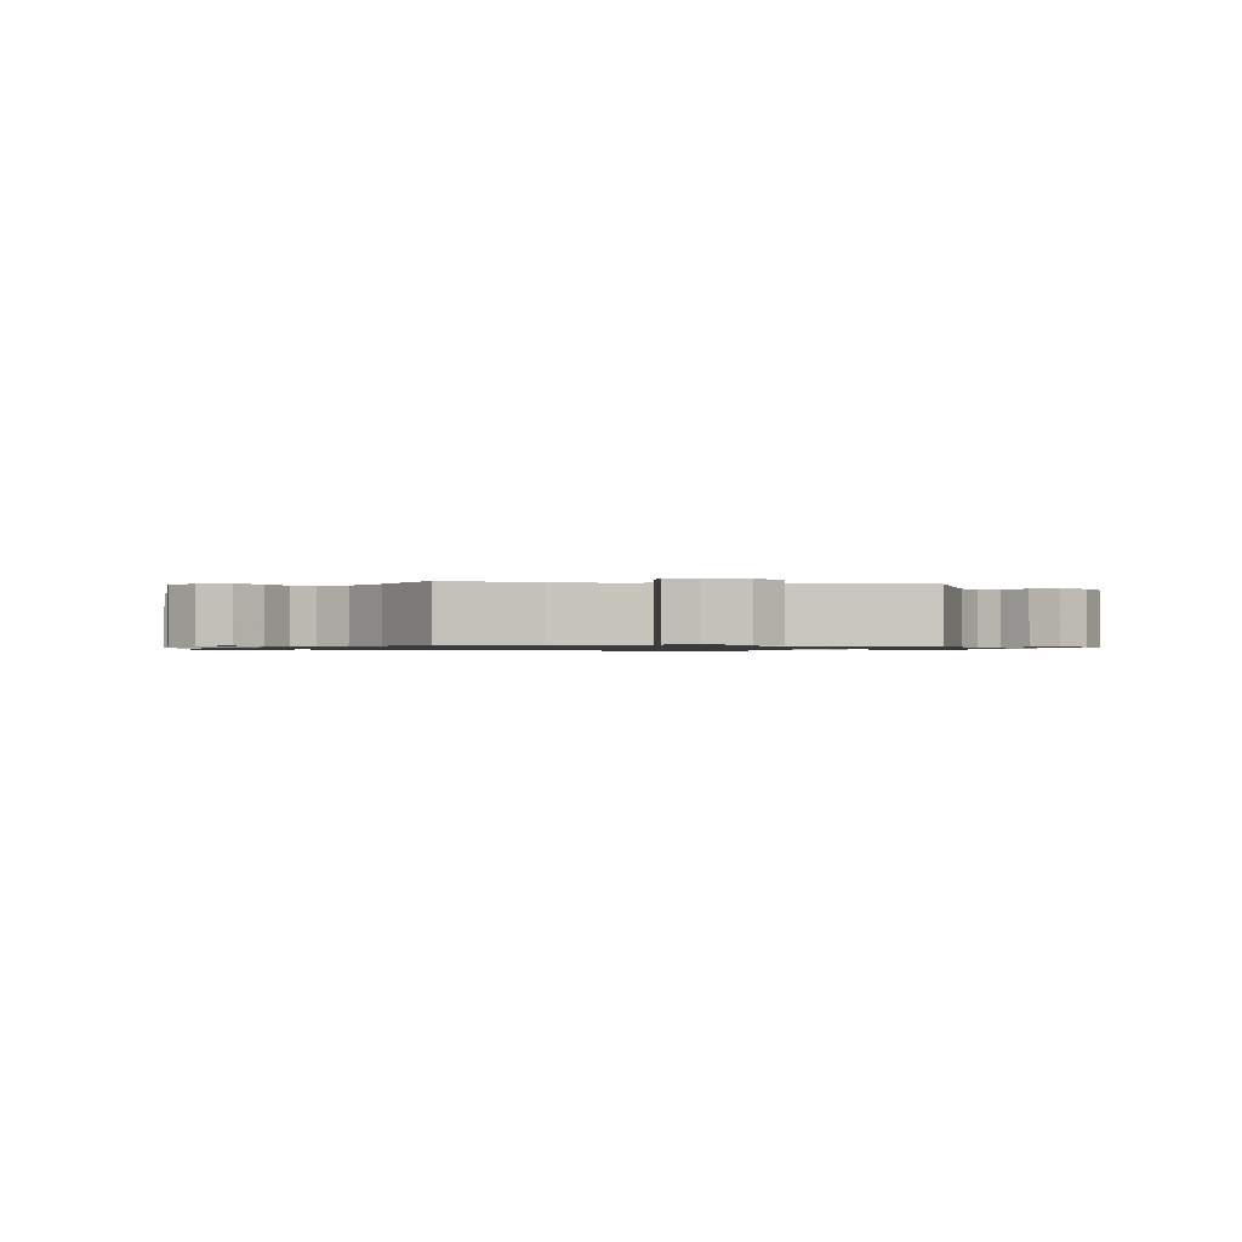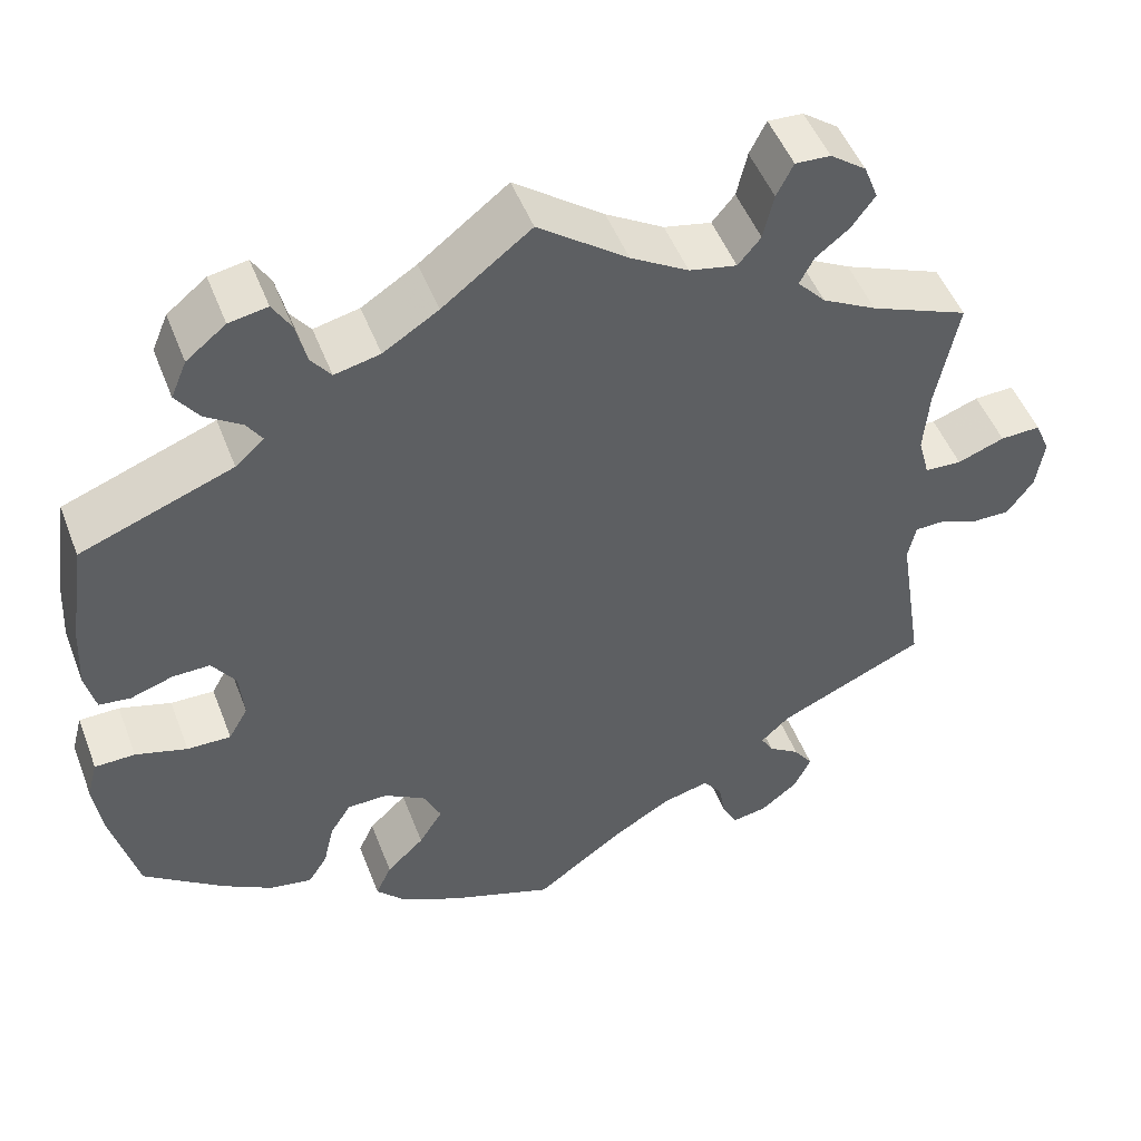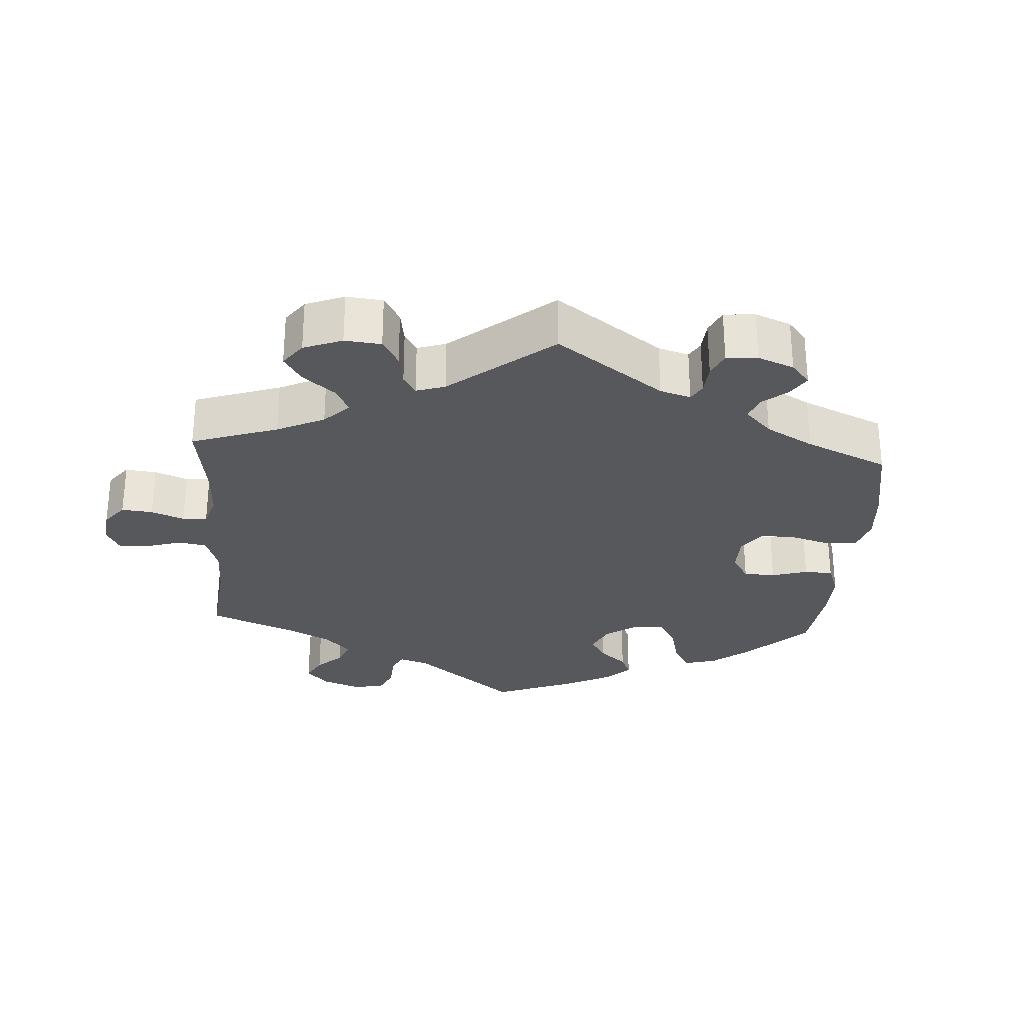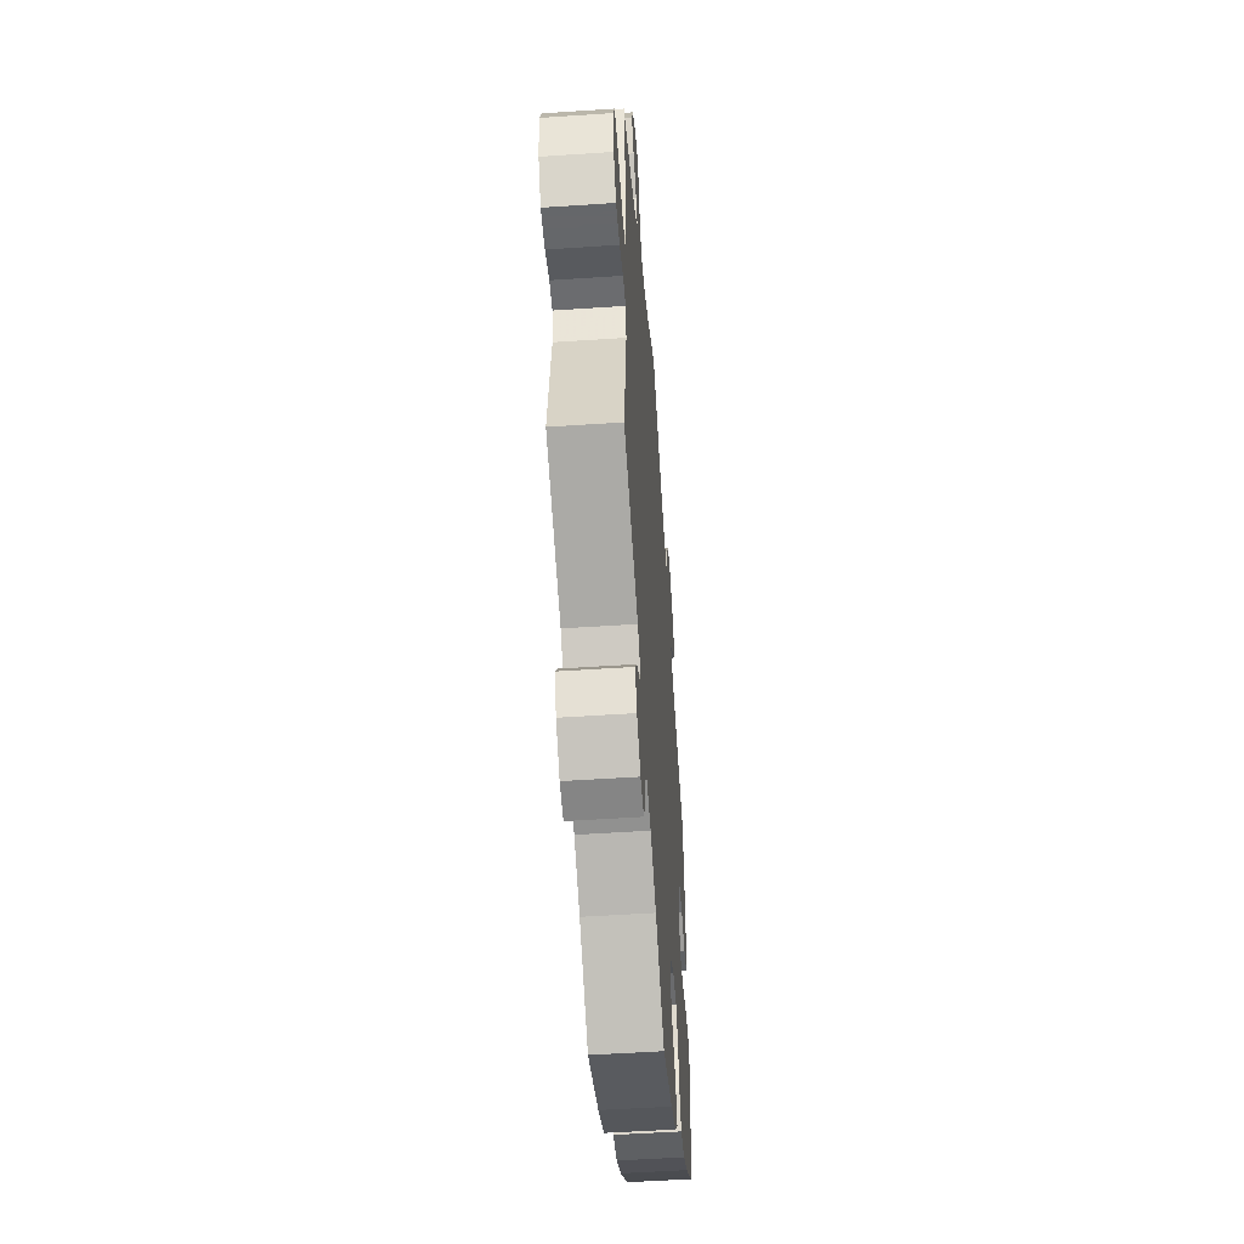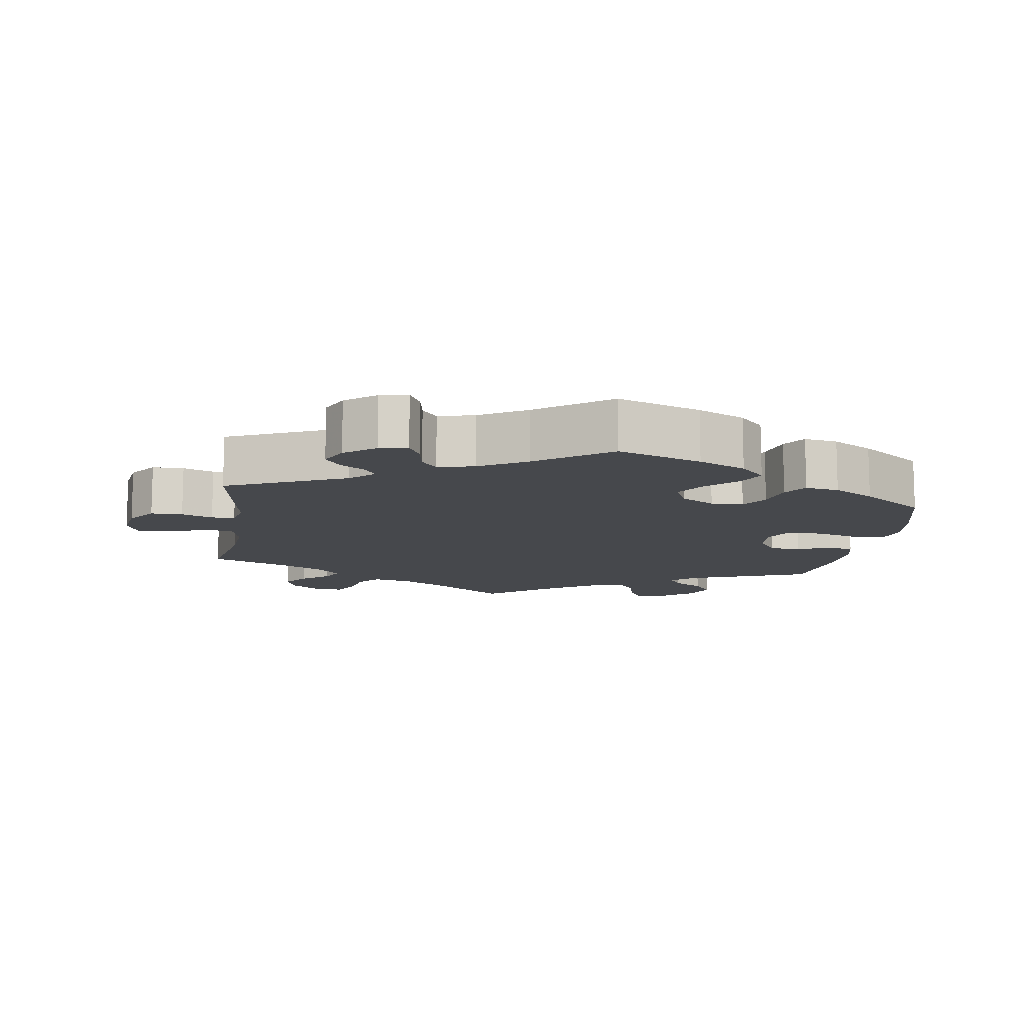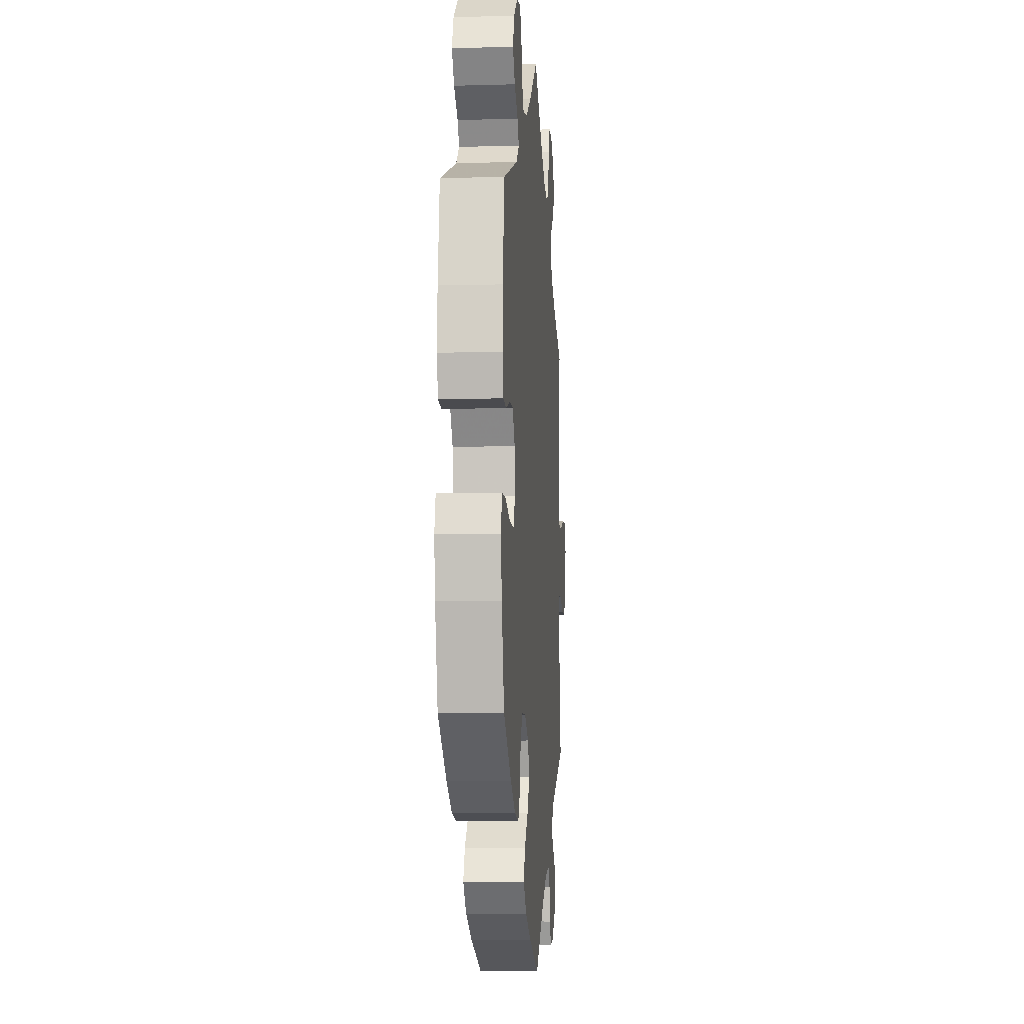
<metadata>
{"format":"obj","ext":"obj","renderer":"f3d","projection":"perspective","resolution":1024,"background":"white","views":[{"elev":-1.0,"azim":79.8,"up":"+Y"},{"elev":49.4,"azim":-20.6,"up":"+Z"},{"elev":-28.5,"azim":116.1,"up":"+Y"},{"elev":-52.0,"azim":94.2,"up":"+Z"},{"elev":-11.5,"azim":171.3,"up":"+Y"},{"elev":-7.9,"azim":-85.5,"up":"+Z"}]}
</metadata>
<code>
v -0.118 0.07 -0.536
v -0.185 0.07 -0.504
v -0.22 0.07 -0.467
v -0.202 0.07 -0.428
v -0.159 0.07 -0.387
v -0.132 0.07 -0.344
v -0.152 0.07 -0.302
v -0.199 0.07 -0.274
v -0.245 0.07 -0.275
v -0.269 0.07 -0.313
v -0.281 0.07 -0.365
v -0.303 0.07 -0.399
v -0.351 0.07 -0.391
v -0.409 0.07 -0.357
v -0.5 0.07 -0.289
v -0.53 0.07 -0.174
v -0.54 0.07 -0.105
v -0.528 0.07 -0.06
v -0.482 0.07 -0.059
v -0.423 0.07 -0.076
v -0.373 0.07 -0.077
v -0.351 0.07 -0.038
v -0.356 0.07 0.018
v -0.383 0.07 0.057
v -0.426 0.07 0.056
v -0.474 0.07 0.04
v -0.51 0.07 0.044
v -0.522 0.07 0.092
v -0.518 0.07 0.166
v -0.5 0.07 0.289
v -0.326 0.07 0.355
v -0.293 0.07 0.384
v -0.311 0.07 0.411
v -0.353 0.07 0.439
v -0.379 0.07 0.475
v -0.361 0.07 0.518
v -0.316 0.07 0.554
v -0.272 0.07 0.562
v -0.251 0.07 0.527
v -0.239 0.07 0.478
v -0.216 0.07 0.448
v -0.164 0.07 0.46
v -0.101 0.07 0.5
v 0 0.07 0.578
v 0.102 0.07 0.503
v 0.168 0.07 0.464
v 0.222 0.07 0.453
v 0.248 0.07 0.484
v 0.26 0.07 0.536
v 0.279 0.07 0.574
v 0.319 0.07 0.572
v 0.36 0.07 0.542
v 0.376 0.07 0.501
v 0.35 0.07 0.465
v 0.311 0.07 0.434
v 0.295 0.07 0.403
v 0.327 0.07 0.368
v 0.389 0.07 0.335
v 0.501 0.07 0.29
v 0.476 0.07 0.163
v 0.47 0.07 0.089
v 0.483 0.07 0.041
v 0.525 0.07 0.039
v 0.579 0.07 0.059
v 0.625 0.07 0.061
v 0.642 0.07 0.021
v 0.633 0.07 -0.037
v 0.603 0.07 -0.079
v 0.558 0.07 -0.079
v 0.514 0.07 -0.062
v 0.481 0.07 -0.063
v 0.472 0.07 -0.105
v 0.501 0.07 -0.289
v 0.332 0.07 -0.365
v 0.299 0.07 -0.396
v 0.313 0.07 -0.42
v 0.349 0.07 -0.444
v 0.371 0.07 -0.475
v 0.352 0.07 -0.515
v 0.309 0.07 -0.549
v 0.269 0.07 -0.556
v 0.252 0.07 -0.524
v 0.244 0.07 -0.479
v 0.222 0.07 -0.451
v 0.17 0.07 -0.464
v 0.104 0.07 -0.503
v 0.001 0.07 -0.578
v -0.118 0 -0.536
v -0.185 0 -0.504
v -0.22 0 -0.467
v -0.202 0 -0.428
v -0.159 0 -0.387
v -0.132 0 -0.344
v -0.152 0 -0.302
v -0.199 0 -0.274
v -0.245 0 -0.275
v -0.269 0 -0.313
v -0.281 0 -0.365
v -0.303 0 -0.399
v -0.351 0 -0.391
v -0.409 0 -0.357
v -0.5 0 -0.289
v -0.53 0 -0.174
v -0.54 0 -0.105
v -0.528 0 -0.06
v -0.482 0 -0.059
v -0.423 0 -0.076
v -0.373 0 -0.077
v -0.351 0 -0.038
v -0.356 0 0.018
v -0.383 0 0.057
v -0.426 0 0.056
v -0.474 0 0.04
v -0.51 0 0.044
v -0.522 0 0.092
v -0.518 0 0.166
v -0.5 0 0.289
v -0.326 0 0.355
v -0.293 0 0.384
v -0.311 0 0.411
v -0.353 0 0.439
v -0.379 0 0.475
v -0.361 0 0.518
v -0.316 0 0.554
v -0.272 0 0.562
v -0.251 0 0.527
v -0.239 0 0.478
v -0.216 0 0.448
v -0.164 0 0.46
v -0.101 0 0.5
v 0 0 0.578
v 0.102 0 0.503
v 0.168 0 0.464
v 0.222 0 0.453
v 0.248 0 0.484
v 0.26 0 0.536
v 0.279 0 0.574
v 0.319 0 0.572
v 0.36 0 0.542
v 0.376 0 0.501
v 0.35 0 0.465
v 0.311 0 0.434
v 0.295 0 0.403
v 0.327 0 0.368
v 0.389 0 0.335
v 0.501 0 0.29
v 0.476 0 0.163
v 0.47 0 0.089
v 0.483 0 0.041
v 0.525 0 0.039
v 0.579 0 0.059
v 0.625 0 0.061
v 0.642 0 0.021
v 0.633 0 -0.037
v 0.603 0 -0.079
v 0.558 0 -0.079
v 0.514 0 -0.062
v 0.481 0 -0.063
v 0.472 0 -0.105
v 0.501 0 -0.289
v 0.332 0 -0.365
v 0.299 0 -0.396
v 0.313 0 -0.42
v 0.349 0 -0.444
v 0.371 0 -0.475
v 0.352 0 -0.515
v 0.309 0 -0.549
v 0.269 0 -0.556
v 0.252 0 -0.524
v 0.244 0 -0.479
v 0.222 0 -0.451
v 0.17 0 -0.464
v 0.104 0 -0.503
v 0.001 0 -0.578
f 86 87 1 2
f 85 86 2 3
f 84 85 3 4
f 80 81 82 83
f 80 83 84
f 79 80 84
f 76 77 78 79
f 75 76 79 84
f 74 75 84 4
f 72 73 74 4
f 67 68 69 70
f 67 70 71
f 66 67 71
f 63 64 65 66
f 62 63 66 71
f 61 62 71 72
f 58 59 60
f 57 58 60 61
f 56 57 61 72
f 52 53 54 55
f 52 55 56
f 51 52 56
f 48 49 50 51
f 48 51 56
f 47 48 56 72
f 43 44 45
f 42 43 45 46
f 41 42 46 47
f 37 38 39 40
f 37 40 41
f 36 37 41
f 33 34 35 36
f 32 33 36 41
f 31 32 41 47
f 25 26 27 28
f 24 25 28 29
f 17 18 19 20
f 17 20 21
f 16 17 21
f 15 16 21
f 14 15 21
f 13 14 21 22
f 10 11 12 13
f 9 10 13 22
f 72 4 5
f 72 5 6
f 47 72 6 7
f 31 47 7 8
f 24 29 30 31
f 23 24 31
f 22 23 31
f 8 9 22 31
f 89 88 174 173
f 90 89 173 172
f 91 90 172 171
f 170 169 168 167
f 171 170 167
f 171 167 166
f 166 165 164 163
f 171 166 163 162
f 91 171 162 161
f 91 161 160 159
f 157 156 155 154
f 158 157 154
f 158 154 153
f 153 152 151 150
f 158 153 150 149
f 159 158 149 148
f 147 146 145
f 148 147 145 144
f 159 148 144 143
f 142 141 140 139
f 143 142 139
f 143 139 138
f 138 137 136 135
f 143 138 135
f 159 143 135 134
f 132 131 130
f 133 132 130 129
f 134 133 129 128
f 127 126 125 124
f 128 127 124
f 128 124 123
f 123 122 121 120
f 128 123 120 119
f 134 128 119 118
f 115 114 113 112
f 116 115 112 111
f 107 106 105 104
f 108 107 104
f 108 104 103
f 108 103 102
f 108 102 101
f 109 108 101 100
f 100 99 98 97
f 109 100 97 96
f 92 91 159
f 93 92 159
f 94 93 159 134
f 95 94 134 118
f 118 117 116 111
f 118 111 110
f 118 110 109
f 118 109 96 95
f 1 88 89 2
f 2 89 90 3
f 3 90 91 4
f 4 91 92 5
f 5 92 93 6
f 6 93 94 7
f 7 94 95 8
f 8 95 96 9
f 9 96 97 10
f 10 97 98 11
f 11 98 99 12
f 12 99 100 13
f 13 100 101 14
f 14 101 102 15
f 15 102 103 16
f 16 103 104 17
f 17 104 105 18
f 18 105 106 19
f 19 106 107 20
f 20 107 108 21
f 21 108 109 22
f 22 109 110 23
f 23 110 111 24
f 24 111 112 25
f 25 112 113 26
f 26 113 114 27
f 27 114 115 28
f 28 115 116 29
f 29 116 117 30
f 30 117 118 31
f 31 118 119 32
f 32 119 120 33
f 33 120 121 34
f 34 121 122 35
f 35 122 123 36
f 36 123 124 37
f 37 124 125 38
f 38 125 126 39
f 39 126 127 40
f 40 127 128 41
f 41 128 129 42
f 42 129 130 43
f 43 130 131 44
f 44 131 132 45
f 45 132 133 46
f 46 133 134 47
f 47 134 135 48
f 48 135 136 49
f 49 136 137 50
f 50 137 138 51
f 51 138 139 52
f 52 139 140 53
f 53 140 141 54
f 54 141 142 55
f 55 142 143 56
f 56 143 144 57
f 57 144 145 58
f 58 145 146 59
f 59 146 147 60
f 60 147 148 61
f 61 148 149 62
f 62 149 150 63
f 63 150 151 64
f 64 151 152 65
f 65 152 153 66
f 66 153 154 67
f 67 154 155 68
f 68 155 156 69
f 69 156 157 70
f 70 157 158 71
f 71 158 159 72
f 72 159 160 73
f 73 160 161 74
f 74 161 162 75
f 75 162 163 76
f 76 163 164 77
f 77 164 165 78
f 78 165 166 79
f 79 166 167 80
f 80 167 168 81
f 81 168 169 82
f 82 169 170 83
f 83 170 171 84
f 84 171 172 85
f 85 172 173 86
f 86 173 174 87
f 87 174 88 1

</code>
